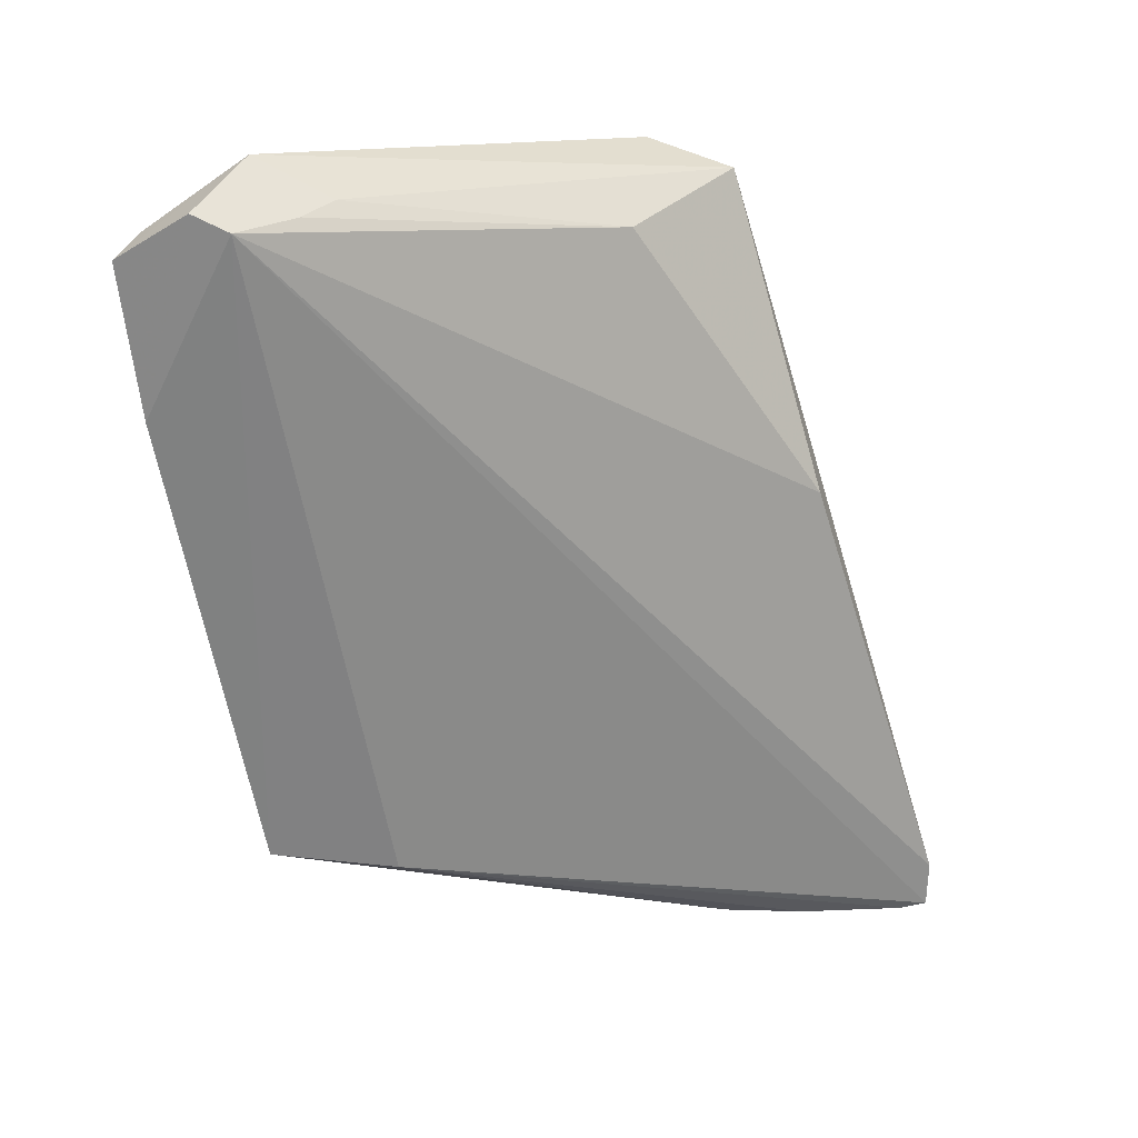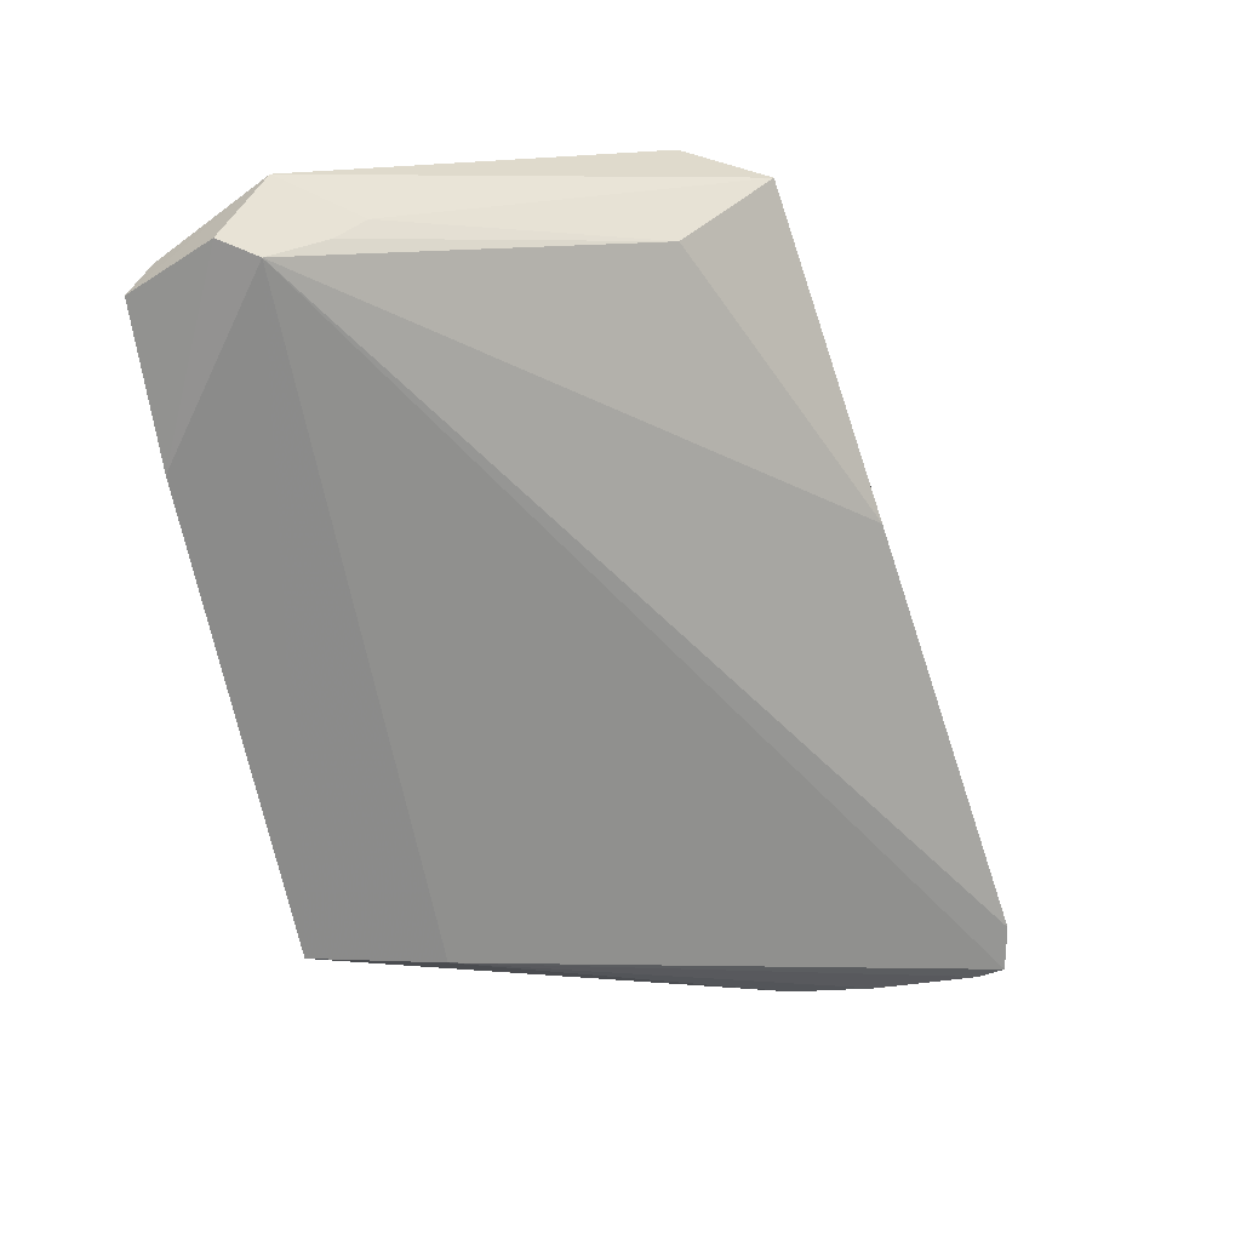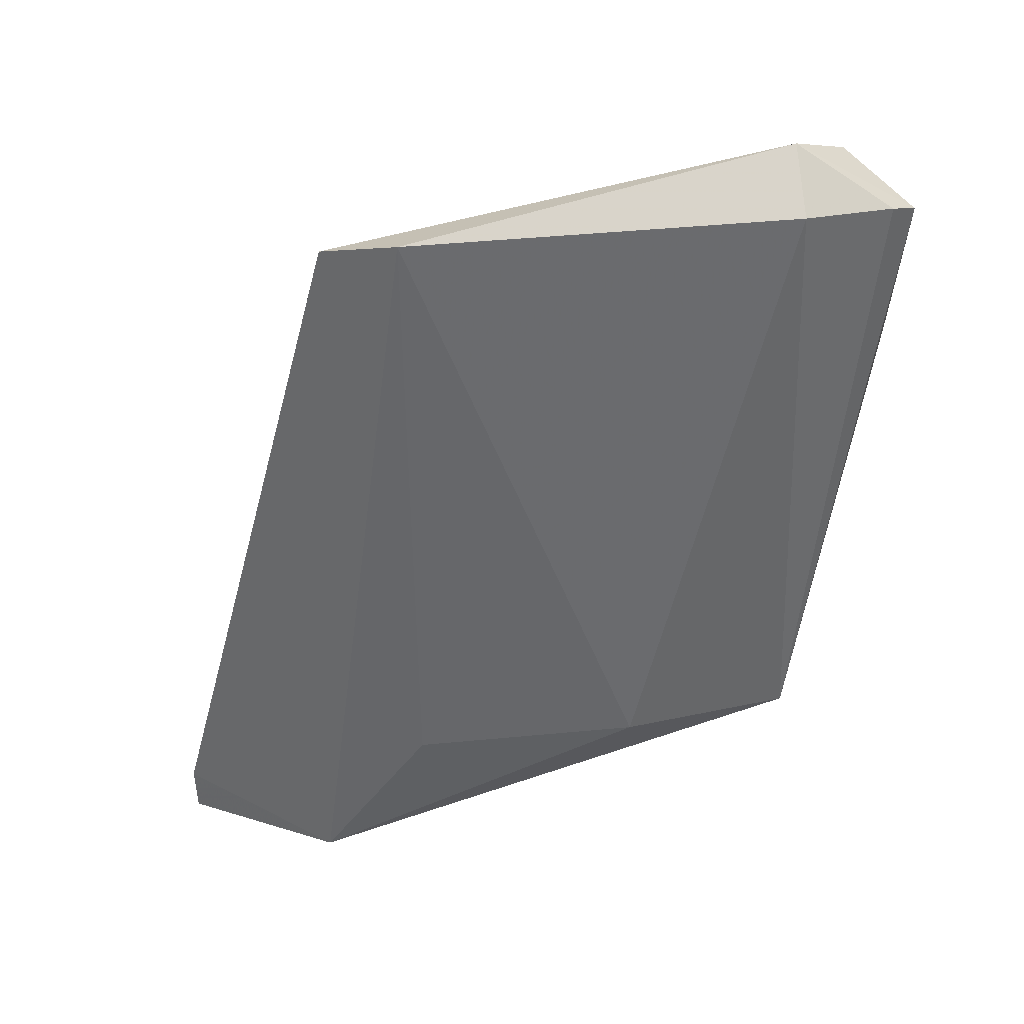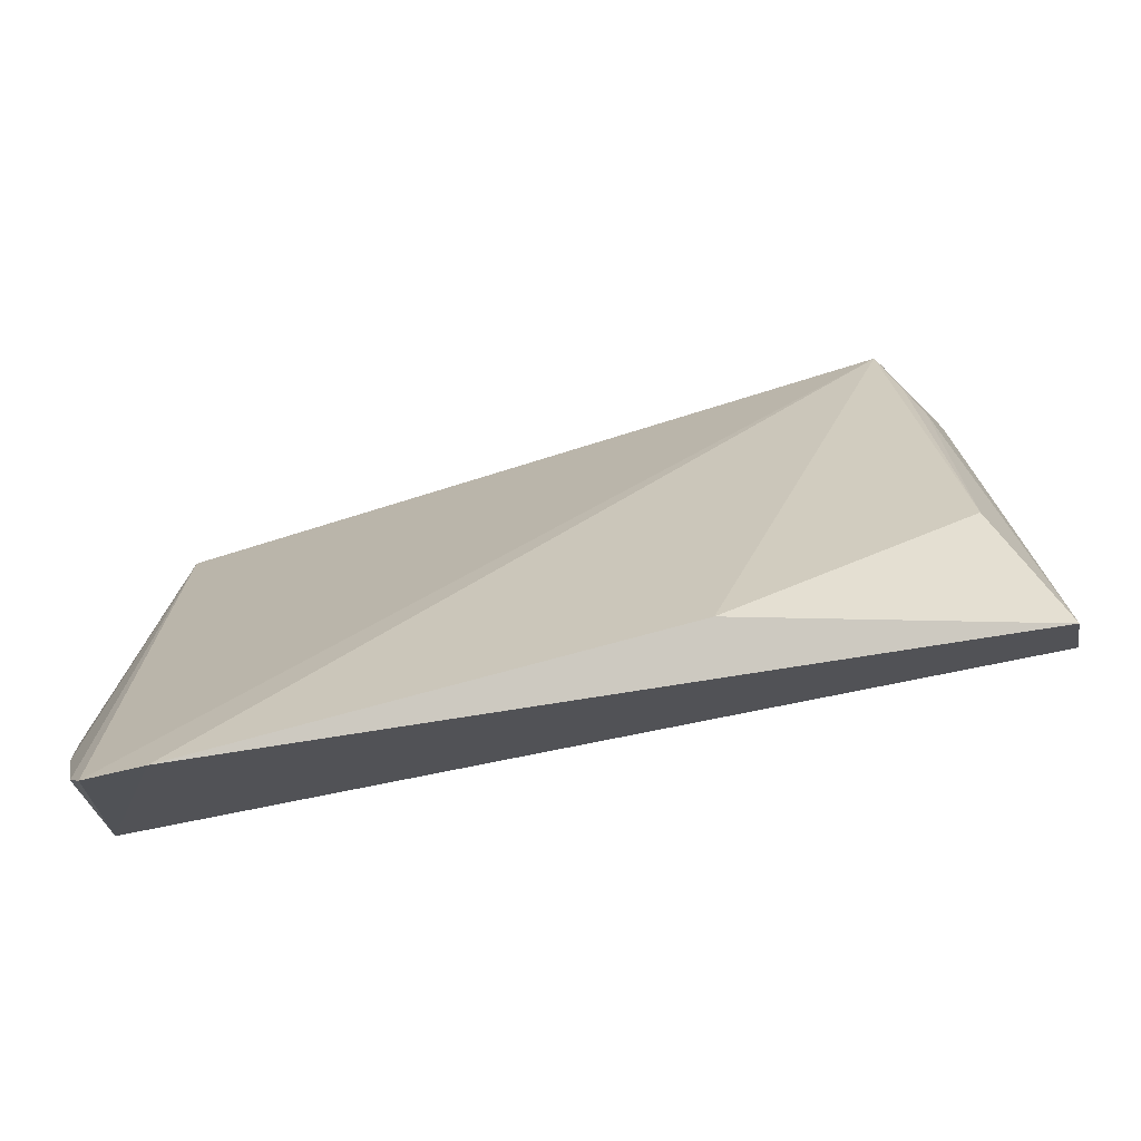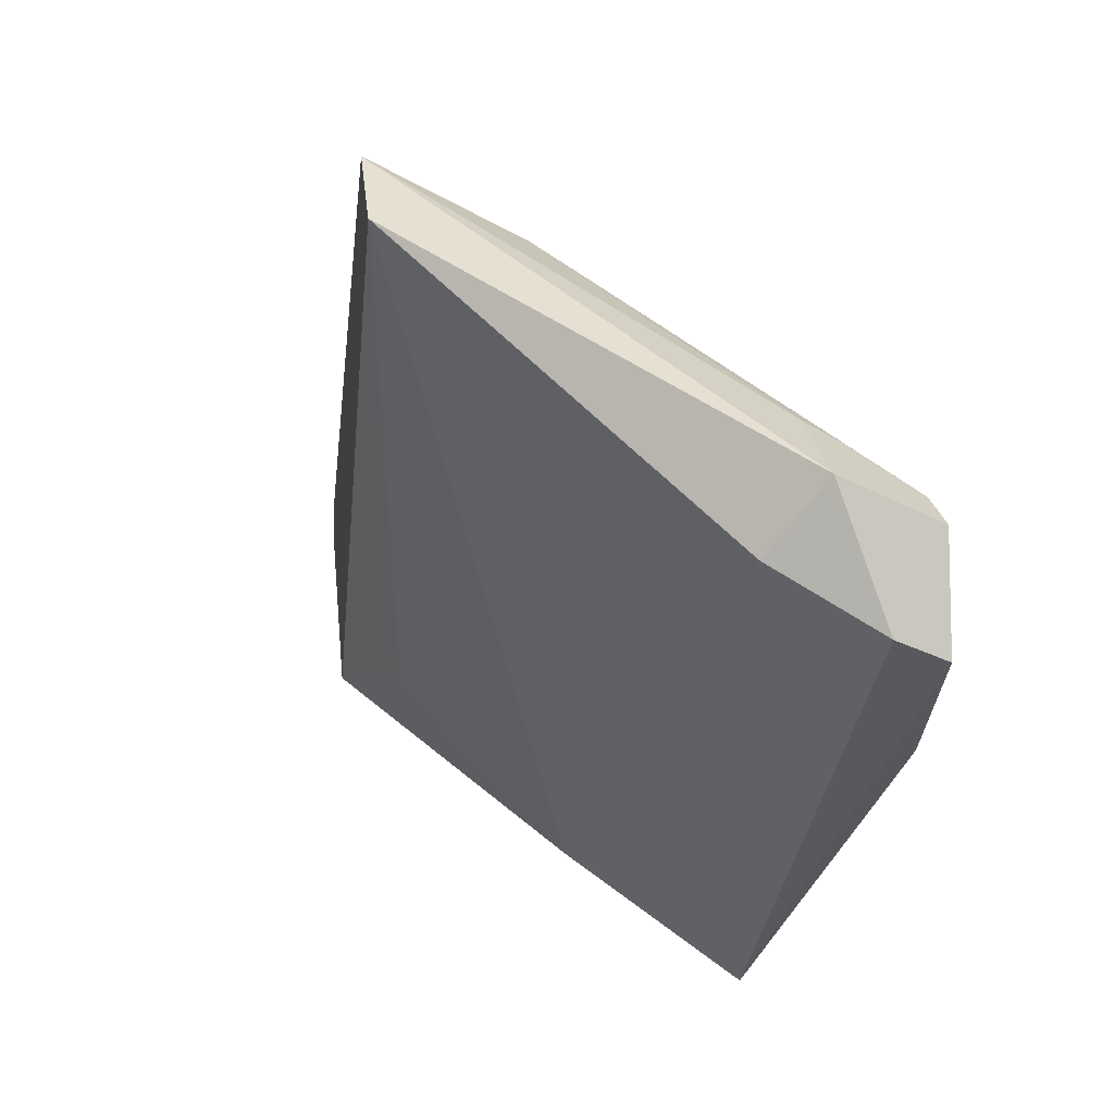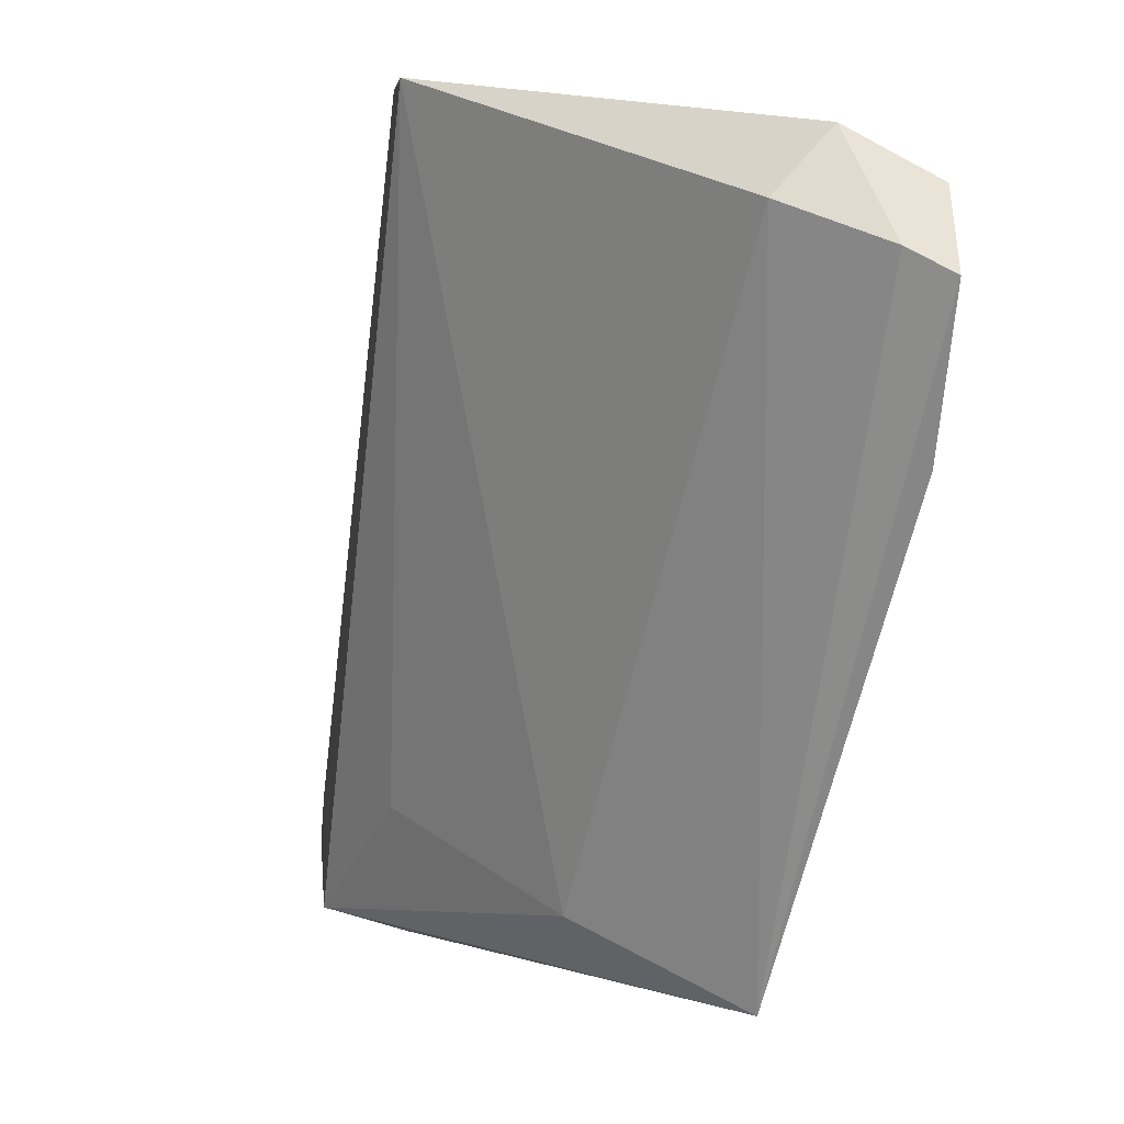
<metadata>
{"format":"obj","ext":"obj","renderer":"f3d","projection":"perspective","resolution":1024,"background":"white","views":[{"elev":32.8,"azim":114.2,"up":"+Z"},{"elev":30.1,"azim":107.6,"up":"+Z"},{"elev":25.5,"azim":-56.7,"up":"+Z"},{"elev":67.5,"azim":-112.5,"up":"+Y"},{"elev":-40.5,"azim":-11.9,"up":"+Y"},{"elev":-75.7,"azim":-13.2,"up":"+Y"}]}
</metadata>
<code>
v -0.1889 -0.3365 0.465
v -0.1825 -0.297 0.2671
v -0.1951 -0.3001 0.4775
v -0.3033 -0.1122 0.2337
v -0.3233 -0.2292 0.4697
v -0.1981 -0.259 0.2629
v -0.1814 -0.3258 0.4189
v -0.2329 -0.3193 0.4702
v -0.2954 -0.1708 0.2198
v -0.2825 -0.2164 0.4587
v -0.3011 -0.1117 0.2189
v -0.1929 -0.312 0.4822
v -0.2031 -0.3352 0.4684
v -0.2333 -0.262 0.2686
v -0.3023 -0.1593 0.3701
v -0.2695 -0.1732 0.219
v -0.2209 -0.3087 0.4895
v -0.2832 -0.2054 0.2677
v -0.3254 -0.2009 0.4637
v -0.2817 -0.1493 0.2169
v -0.2242 -0.2832 0.4789
v -0.2975 -0.1193 0.2168
v -0.2124 -0.2881 0.4775
f 6 3 2
f 7 1 2
f 7 2 3
f 9 5 4
f 11 4 3
f 11 3 6
f 11 9 4
f 12 7 3
f 12 1 7
f 13 8 2
f 13 2 1
f 14 8 5
f 14 9 2
f 14 2 8
f 15 10 3
f 15 3 4
f 16 6 2
f 16 2 9
f 17 5 8
f 17 8 13
f 17 13 1
f 17 1 12
f 18 14 5
f 18 5 9
f 18 9 14
f 19 15 4
f 19 4 5
f 19 10 15
f 19 5 17
f 20 6 16
f 20 16 9
f 21 19 17
f 21 10 19
f 21 17 12
f 22 11 6
f 22 6 20
f 22 20 9
f 22 9 11
f 23 3 10
f 23 10 21
f 23 21 12
f 23 12 3

</code>
